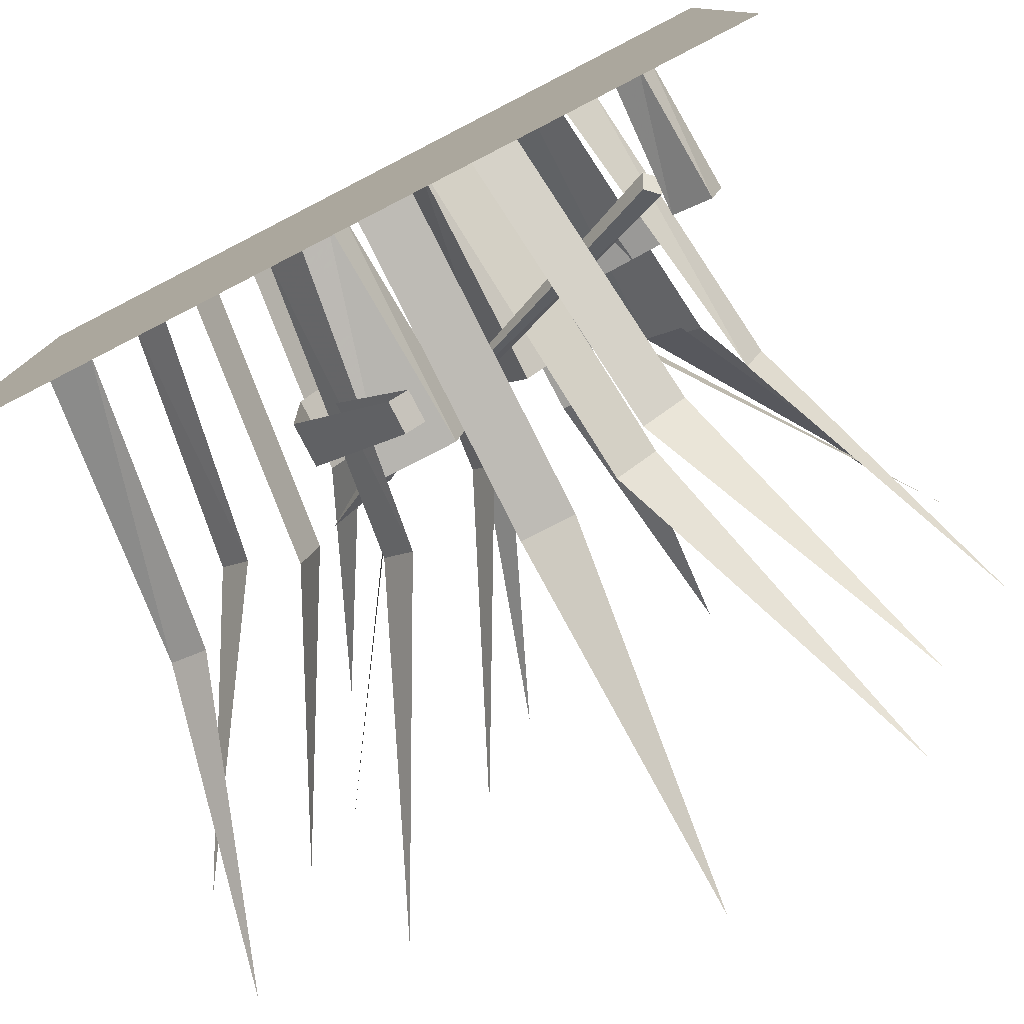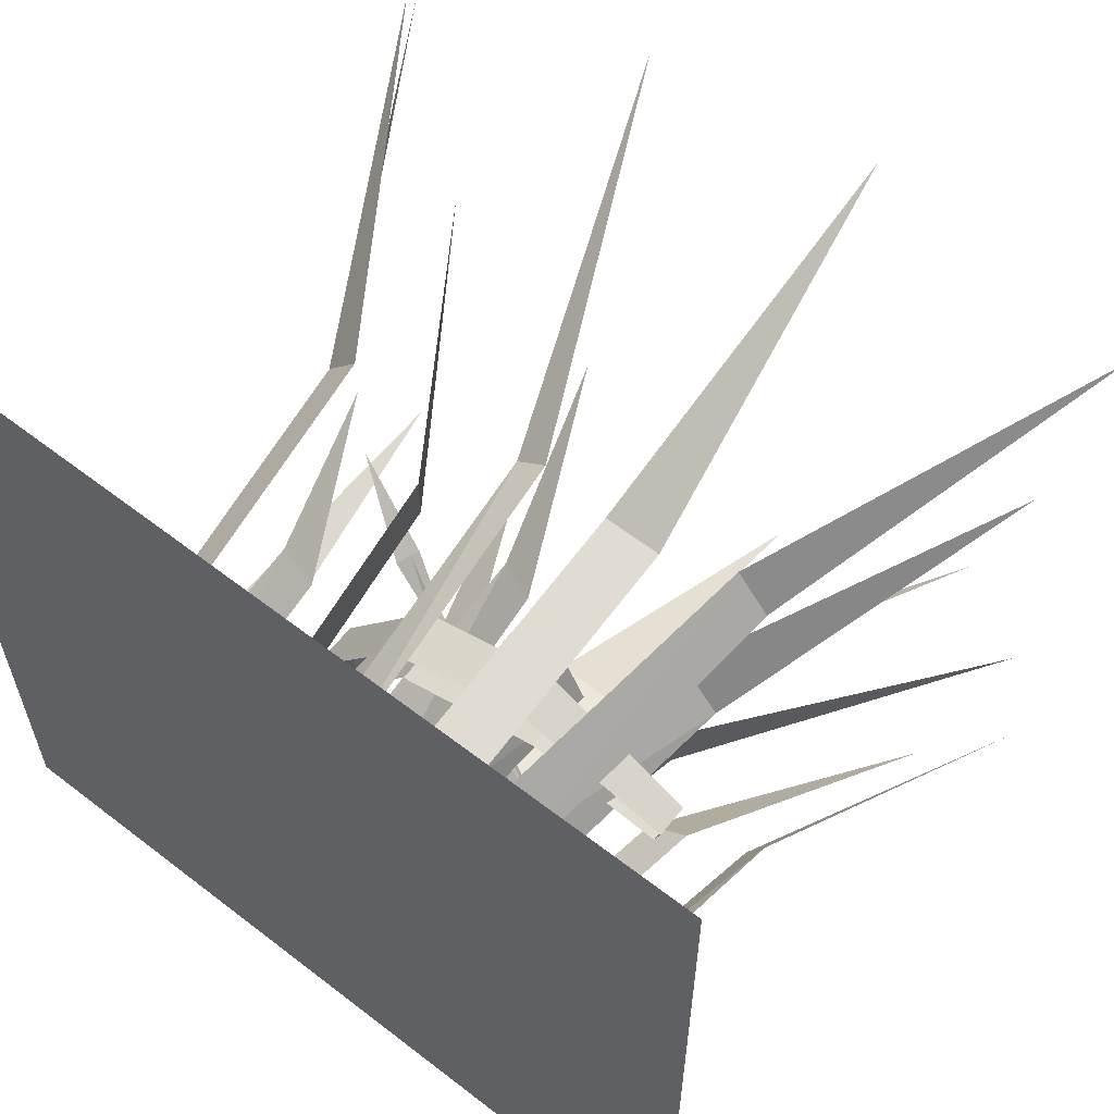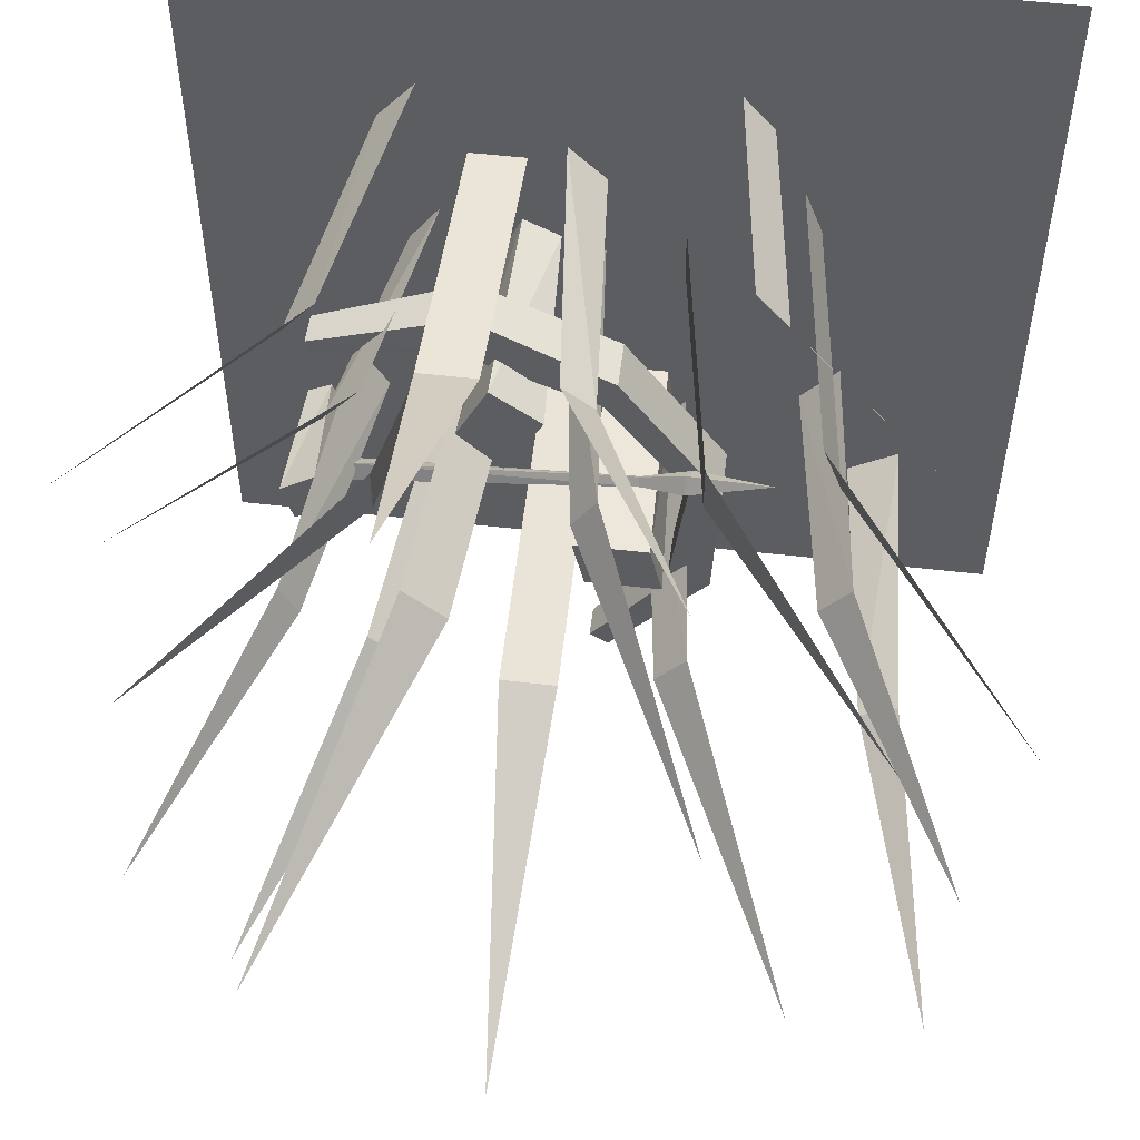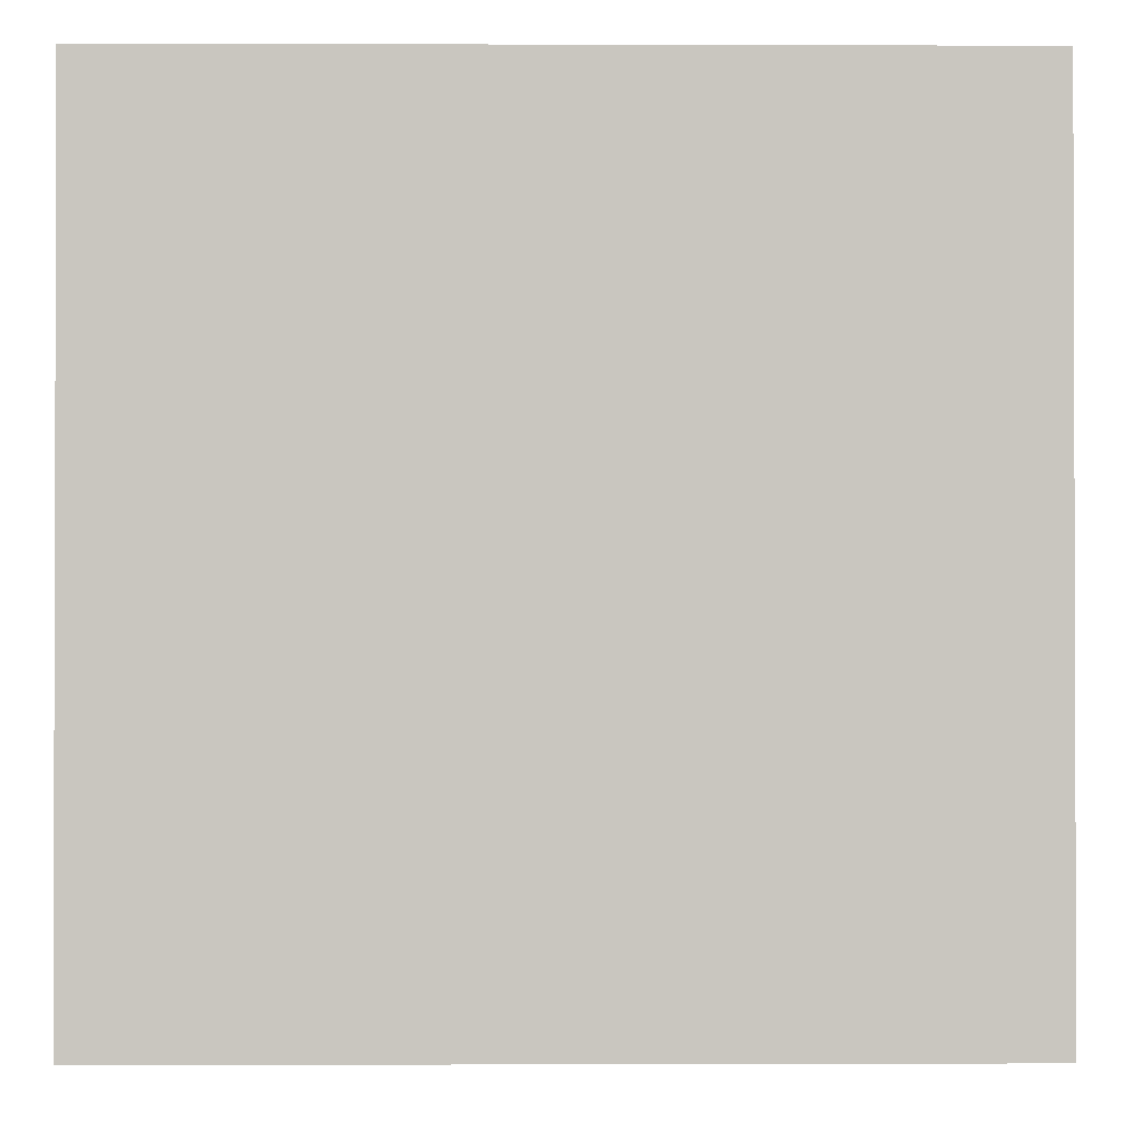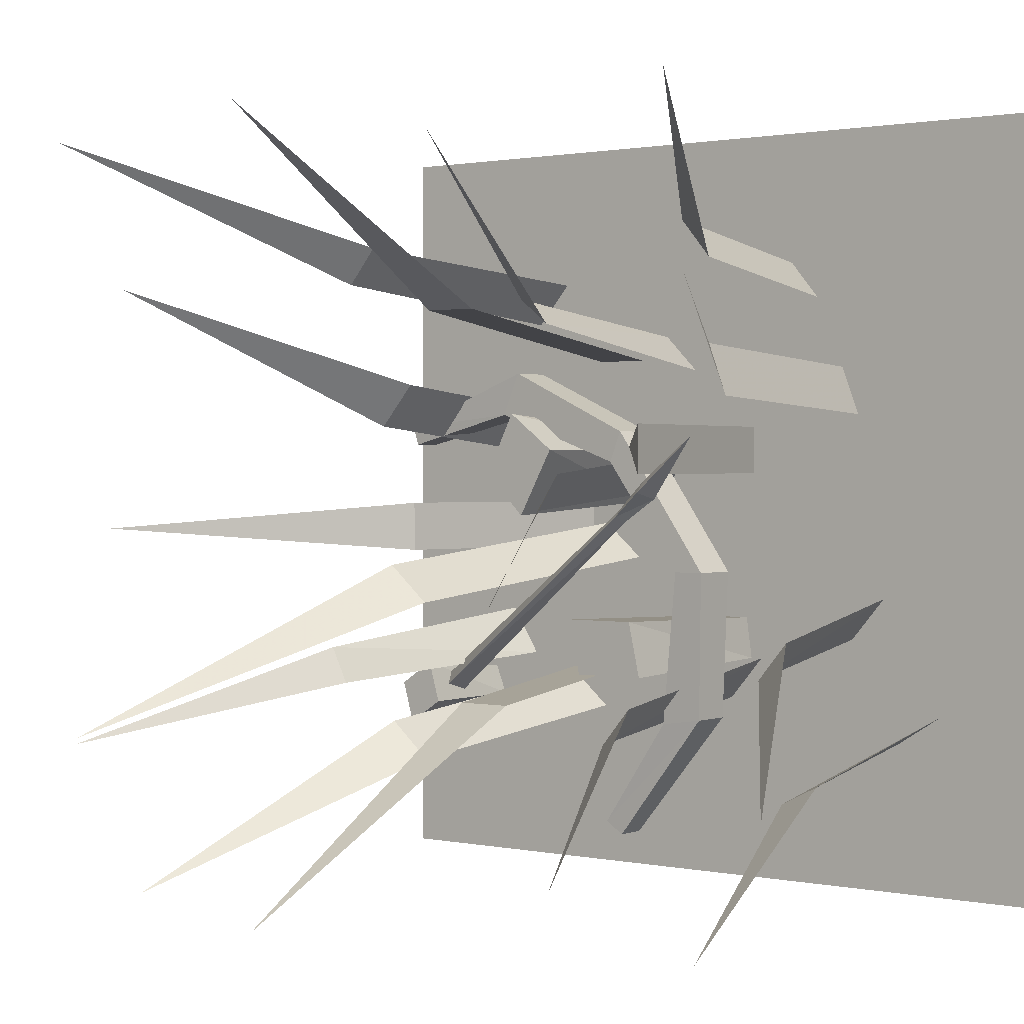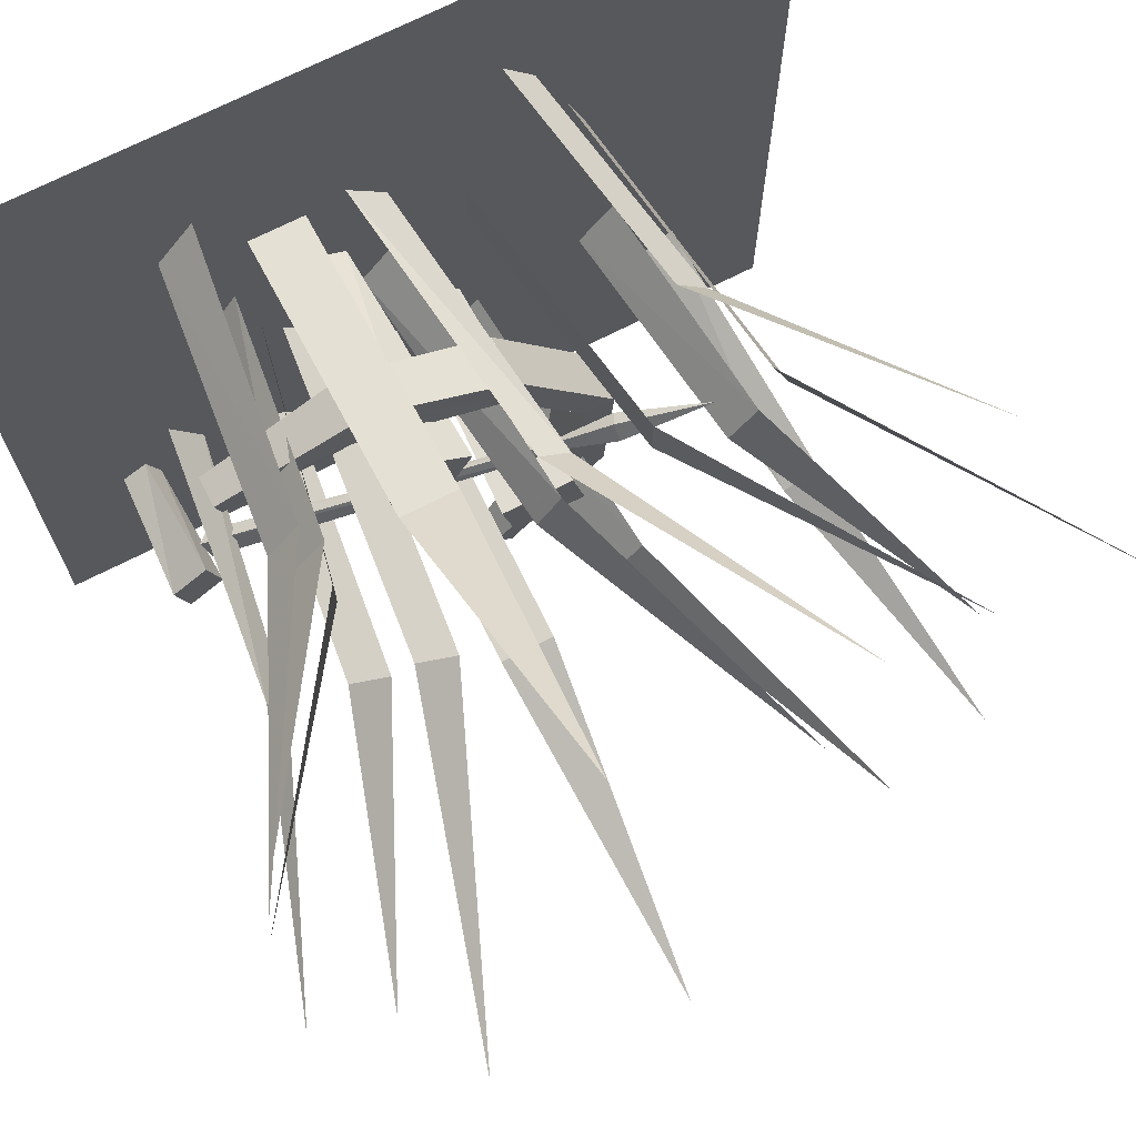
<metadata>
{"format":"obj","ext":"obj","renderer":"f3d","projection":"perspective","resolution":1024,"background":"white","views":[{"elev":-78.6,"azim":-152.8,"up":"+Z"},{"elev":60.4,"azim":-141.7,"up":"+Z"},{"elev":53.3,"azim":7.0,"up":"+Z"},{"elev":-1.0,"azim":179.3,"up":"+Z"},{"elev":1.1,"azim":37.7,"up":"+Z"},{"elev":70.4,"azim":-27.1,"up":"+Z"}]}
</metadata>
<code>
v -0.5 0 0.5
v 0.5 0 0.5
v 0.5 0 -0.5
v -0.5 0 -0.5
v -0.08594 -0.4219 -0.2422
v -0.01562 -0.4219 -0.2422
v -0.01562 0 -0.1875
v -0.08594 0 -0.1875
v -0.04688 -0.8516 -0.4688
v -0.1016 -0.3828 0.2578
v -0.1719 -0.3828 0.2578
v -0.1719 0 0.2031
v -0.1016 0 0.2031
v -0.1406 -0.7812 0.4844
v -0.2422 -0.3281 0.007812
v -0.2422 -0.3281 -0.05469
v -0.1797 -0.007812 -0.05469
v -0.1797 -0.007812 0.007812
v -0.4766 -0.6562 -0.02344
v 0.1406 -0.3594 0.04688
v 0.1406 -0.3594 0.1094
v 0.08594 -0.007812 0.1094
v 0.08594 -0.007812 0.04688
v 0.375 -0.7109 0.07812
v 0.02344 -0.3906 0.2344
v -0.01562 -0.3906 0.2656
v -0.05469 -0.007812 0.2344
v -0.007812 -0.007812 0.1875
v 0.1562 -0.7891 0.4297
v -0.1953 -0.4297 -0.07031
v -0.1406 -0.4297 -0.1172
v -0.1016 -0.007812 -0.07031
v -0.1562 -0.007812 -0.02344
v -0.3203 -0.8594 -0.2656
v -0.2422 -0.3359 0.1641
v -0.2891 -0.3359 0.1094
v -0.2422 -0.01562 0.07031
v -0.2031 -0.01562 0.125
v -0.4453 -0.6641 0.2812
v -0.007812 -0.3672 0
v 0.02344 -0.3672 0.04688
v -0.007812 -0.01562 0.07812
v -0.05469 -0.01562 0.02344
v 0.1797 -0.7188 -0.1172
v 0.09375 -0.3672 -0.2891
v 0.1328 -0.3672 -0.2422
v 0.09375 0 -0.2031
v 0.04688 0 -0.2578
v 0.2891 -0.7422 -0.4062
v -0.2734 -0.375 0.3438
v -0.3125 -0.375 0.2969
v -0.2734 -0.007812 0.2578
v -0.2266 -0.007812 0.3125
v -0.4688 -0.75 0.4609
v 0.2188 -0.3203 0.3125
v 0.1797 -0.3203 0.3594
v 0.1406 0 0.3281
v 0.1797 0 0.2812
v 0.375 -0.6484 0.4922
v -0.2578 -0.3516 -0.2812
v -0.2031 -0.3516 -0.3281
v -0.1641 0 -0.2812
v -0.2188 0 -0.2344
v -0.375 -0.7031 -0.4766
v 0.2812 -0.3047 -0.2031
v 0.3203 -0.3047 -0.1562
v 0.2812 0 -0.1172
v 0.2344 0 -0.1719
v 0.4766 -0.6094 -0.3281
v 0.2891 -0.3906 0.1406
v 0.2656 -0.3906 0.2031
v 0.2188 0 0.1875
v 0.2422 0 0.125
v 0.5 -0.7969 0.2578
v -0.3594 -0.3594 -0.1875
v -0.3359 -0.3594 -0.2344
v -0.2812 -0.007812 -0.2109
v -0.3203 -0.007812 -0.1484
v -0.4844 -0.7109 -0.2969
v 0.3438 -0.3516 -0.3438
v 0.3906 -0.3516 -0.3203
v 0.3672 0 -0.2656
v 0.3047 0 -0.3047
v 0.4531 -0.7031 -0.4688
v 0.09375 -0.2891 -0.2109
v 0.07812 -0.2891 -0.1406
v -0.01562 -0.2891 -0.1406
v 0 -0.2891 -0.2109
v 0.01562 0 -0.1953
v 0.07812 0 -0.2031
v 0.07031 0 -0.1484
v 0 0 -0.1484
v -0.1484 -0.2891 0.04688
v -0.09375 -0.2891 -0.007812
v -0.04688 -0.2891 0.07812
v -0.1094 -0.2891 0.125
v -0.1094 0 0.1016
v -0.1328 0 0.04688
v -0.09375 0 0.007812
v -0.0625 0 0.07812
v -0.3984 -0.1641 -0.25
v -0.3828 -0.1641 -0.3047
v -0.3359 -0.1641 -0.2734
v -0.3516 -0.1641 -0.2188
v -0.3594 0 -0.2344
v -0.3906 0 -0.25
v -0.375 0 -0.2891
v -0.3438 0 -0.2734
v -0.3203 -0.125 -0.2578
v -0.3359 -0.1406 -0.25
v -0.3438 -0.125 -0.2344
v -0.3281 -0.1094 -0.2422
v 0.0625 -0.2812 -0.007812
v 0.07031 -0.2891 -0.01562
v 0.0625 -0.2969 -0.007812
v 0.0625 -0.2891 0
v 0.1172 -0.3125 0.03906
v 0.125 -0.2969 0.03125
v 0.1328 -0.3125 0.01562
v 0.1172 -0.3281 0.02344
v 0.2188 -0.3594 0.09375
v 0.1484 -0.2344 -0.2656
v 0.1484 -0.1797 -0.2656
v 0.1562 -0.1797 -0.07812
v 0.1562 -0.2422 -0.07812
v 0.09375 -0.2344 -0.2734
v 0 -0.2266 -0.4062
v 0.02344 -0.2266 -0.4219
v 0.02344 -0.1875 -0.4219
v 0 -0.1875 -0.4062
v 0.1172 -0.2422 -0.07812
v 0.09375 -0.1797 -0.2734
v 0.1172 -0.1797 -0.07812
v 0.01562 -0.2422 0.0625
v 0.01562 -0.1797 0.0625
v -0.1641 -0.2344 0.125
v -0.1641 -0.1797 0.125
v -0.3203 -0.2266 0.08594
v -0.3203 -0.1875 0.08594
v -0.3281 -0.2266 0.1094
v -0.3281 -0.1875 0.1094
v 0.03125 -0.1797 0.1016
v 0.03125 -0.2422 0.1016
v -0.1406 -0.2344 0.1797
v -0.1406 -0.1797 0.1797
f 1 2 3
f 1 3 4
f 5 6 7
f 5 7 8
f 5 8 6
f 5 6 9
f 5 9 6
f 8 7 6
f 10 11 12
f 10 12 13
f 10 13 11
f 10 11 14
f 10 14 11
f 13 12 11
f 15 16 17
f 15 17 18
f 15 18 16
f 15 16 19
f 15 19 16
f 18 17 16
f 20 21 22
f 20 22 23
f 20 23 21
f 20 21 24
f 20 24 21
f 23 22 21
f 25 26 27
f 25 27 28
f 25 28 26
f 25 26 29
f 25 29 26
f 28 27 26
f 30 31 32
f 30 32 33
f 30 33 31
f 30 31 34
f 30 34 31
f 33 32 31
f 35 36 37
f 35 37 38
f 35 38 36
f 35 36 39
f 35 39 36
f 38 37 36
f 40 41 42
f 40 42 43
f 40 43 41
f 40 41 44
f 40 44 41
f 43 42 41
f 45 46 47
f 45 47 48
f 45 48 46
f 45 46 49
f 45 49 46
f 48 47 46
f 50 51 52
f 50 52 53
f 50 53 51
f 50 51 54
f 50 54 51
f 53 52 51
f 55 56 57
f 55 57 58
f 55 58 56
f 55 56 59
f 55 59 56
f 58 57 56
f 60 61 62
f 60 62 63
f 60 63 61
f 60 61 64
f 60 64 61
f 63 62 61
f 65 66 67
f 65 67 68
f 65 68 66
f 65 66 69
f 65 69 66
f 68 67 66
f 70 71 72
f 70 72 73
f 70 73 71
f 70 71 74
f 70 74 71
f 73 72 71
f 75 76 77
f 75 77 78
f 75 78 76
f 75 76 79
f 75 79 76
f 78 77 76
f 80 81 82
f 80 82 83
f 80 83 81
f 80 81 84
f 80 84 81
f 83 82 81
f 85 86 87
f 85 87 88
f 85 88 89
f 85 89 90
f 85 90 86
f 86 90 91
f 86 91 87
f 87 91 92
f 87 92 88
f 88 92 89
f 93 94 95
f 93 95 96
f 93 96 97
f 93 97 98
f 93 98 94
f 94 98 99
f 94 99 95
f 95 99 100
f 95 100 96
f 96 100 97
f 101 102 103
f 101 103 104
f 101 104 105
f 101 105 106
f 101 106 102
f 102 106 107
f 102 107 103
f 103 107 108
f 103 108 104
f 104 108 105
f 109 110 111
f 109 111 112
f 109 112 113
f 109 113 114
f 109 114 110
f 110 114 115
f 110 115 111
f 111 115 116
f 111 116 112
f 112 116 113
f 113 116 117
f 113 117 118
f 113 118 114
f 114 118 119
f 114 119 115
f 115 119 120
f 115 120 116
f 116 120 117
f 122 123 124
f 122 124 125
f 122 125 126
f 122 126 127
f 122 127 128
f 122 128 123
f 123 128 129
f 129 128 127
f 129 127 130
f 129 130 127
f 129 127 128
f 126 125 131
f 126 131 132
f 126 132 130
f 126 130 127
f 132 131 133
f 133 131 134
f 133 134 135
f 135 134 136
f 135 136 137
f 137 136 138
f 137 138 139
f 139 138 140
f 139 140 141
f 139 141 140
f 139 140 138
f 125 124 142
f 125 142 143
f 125 143 131
f 131 143 134
f 134 143 144
f 134 144 136
f 136 144 140
f 136 140 138
f 143 142 145
f 143 145 144
f 144 145 141
f 144 141 140
f 117 120 121
f 117 121 118
f 118 121 119
f 119 121 120

</code>
